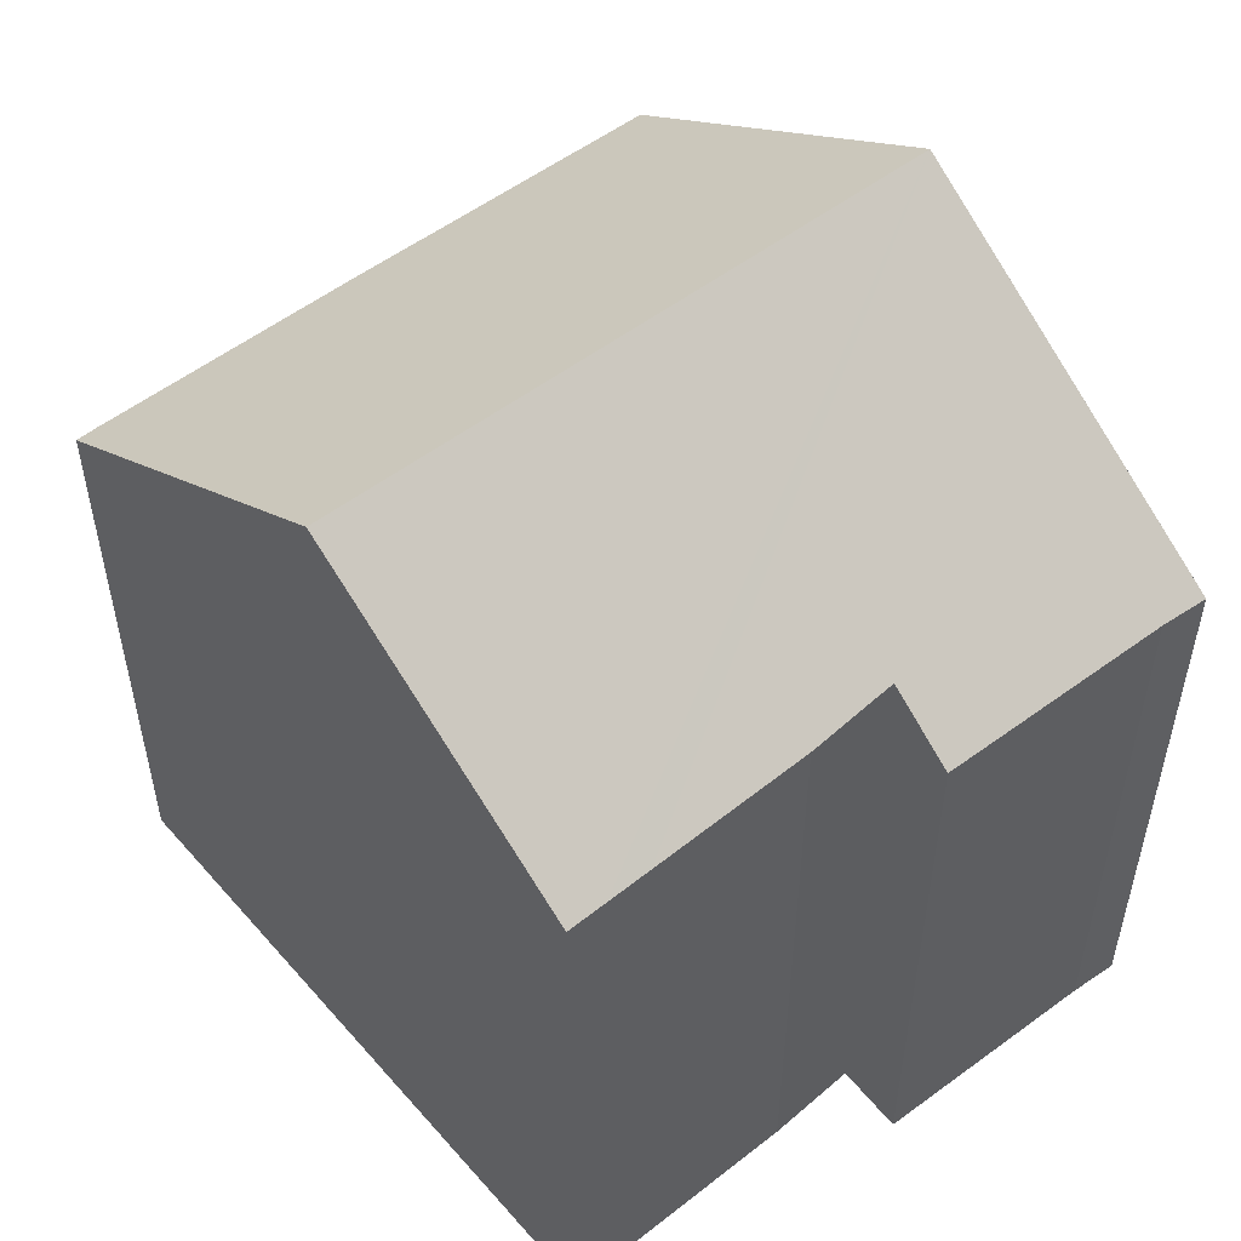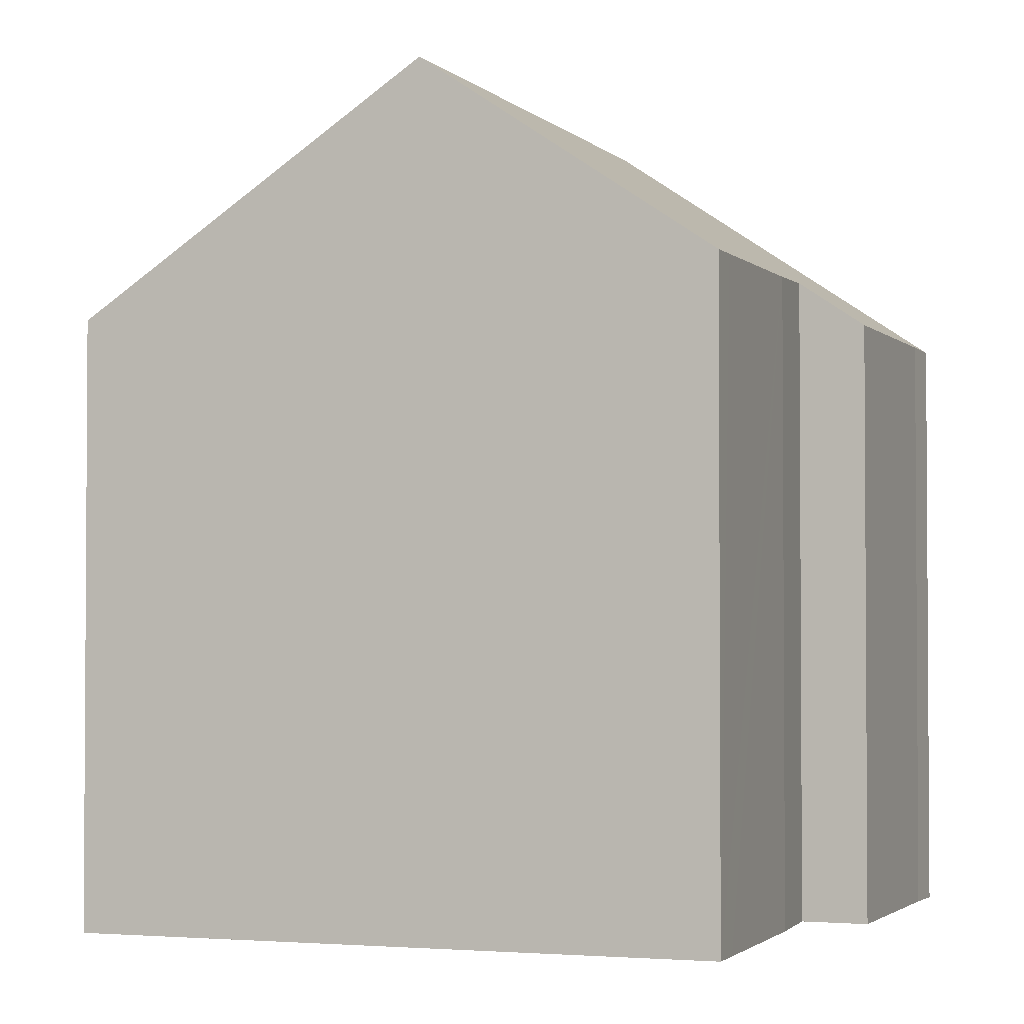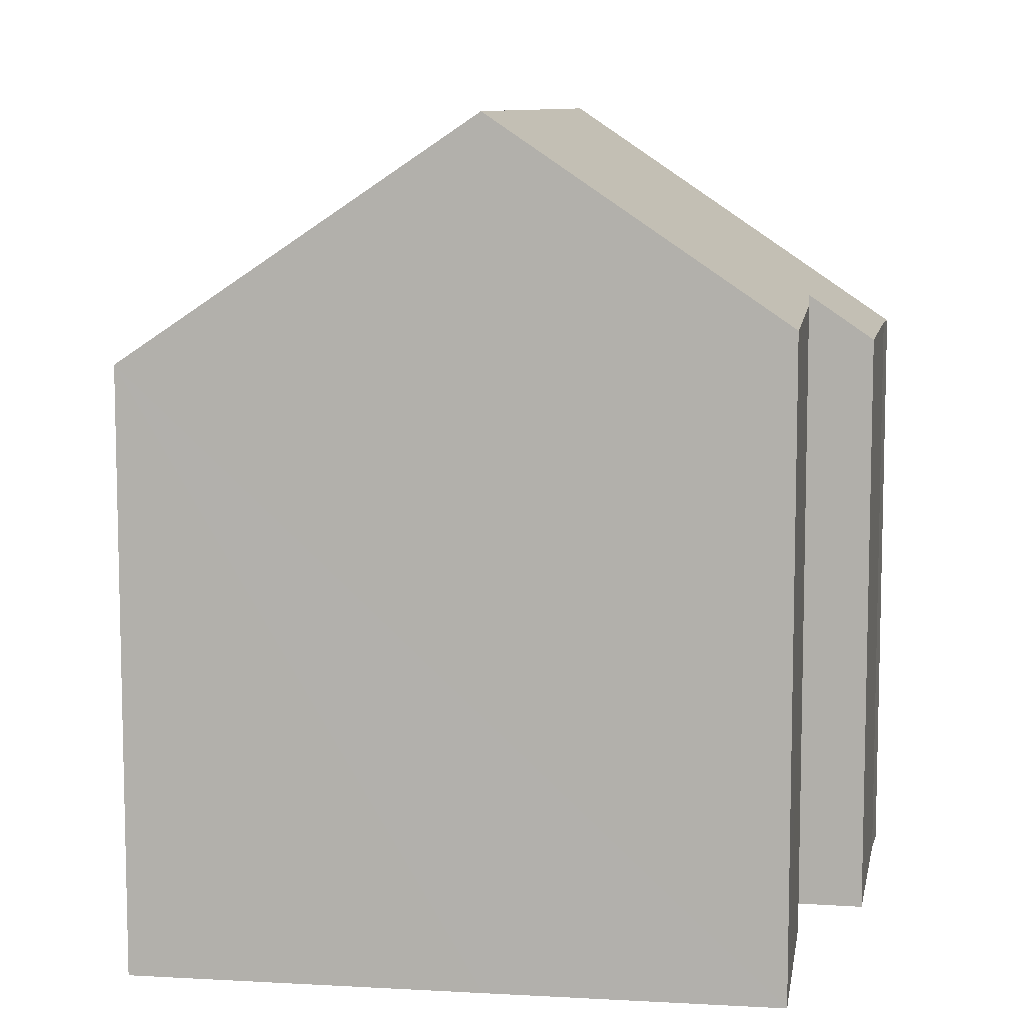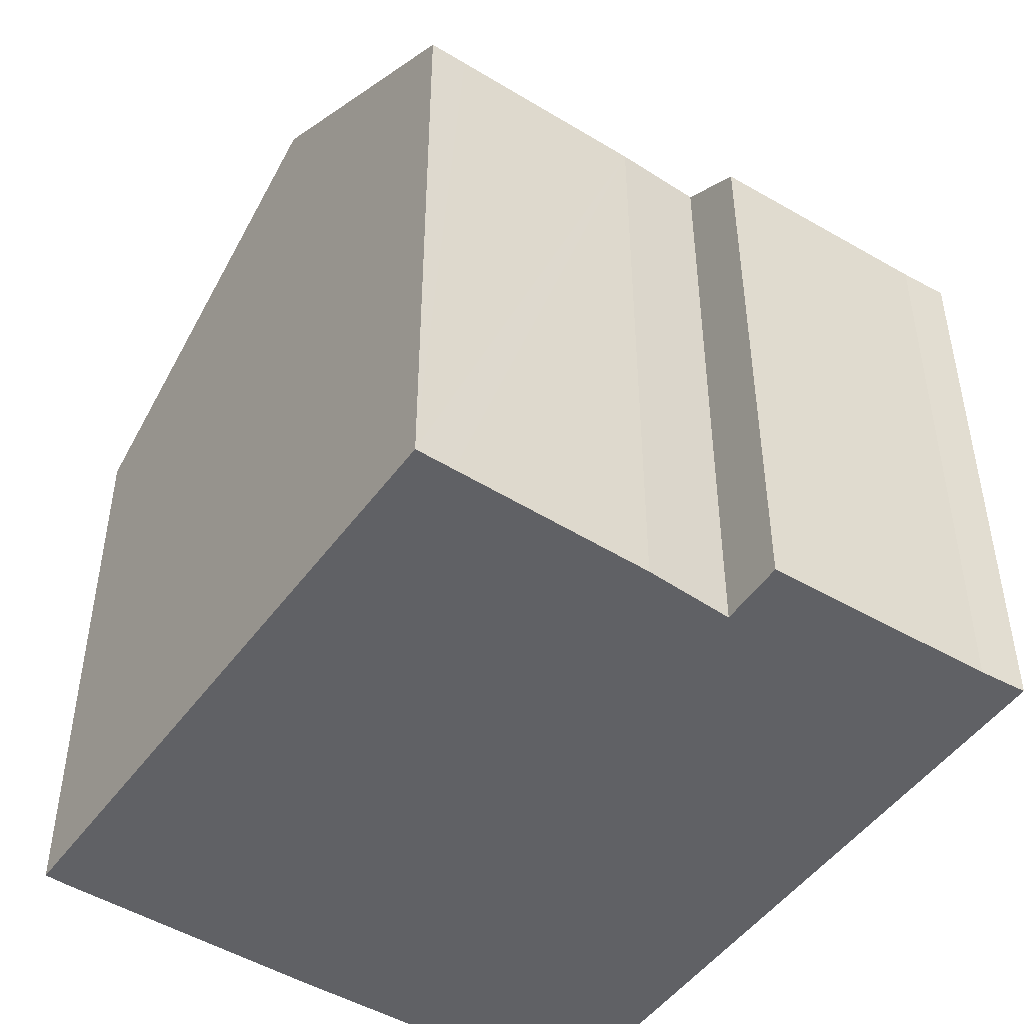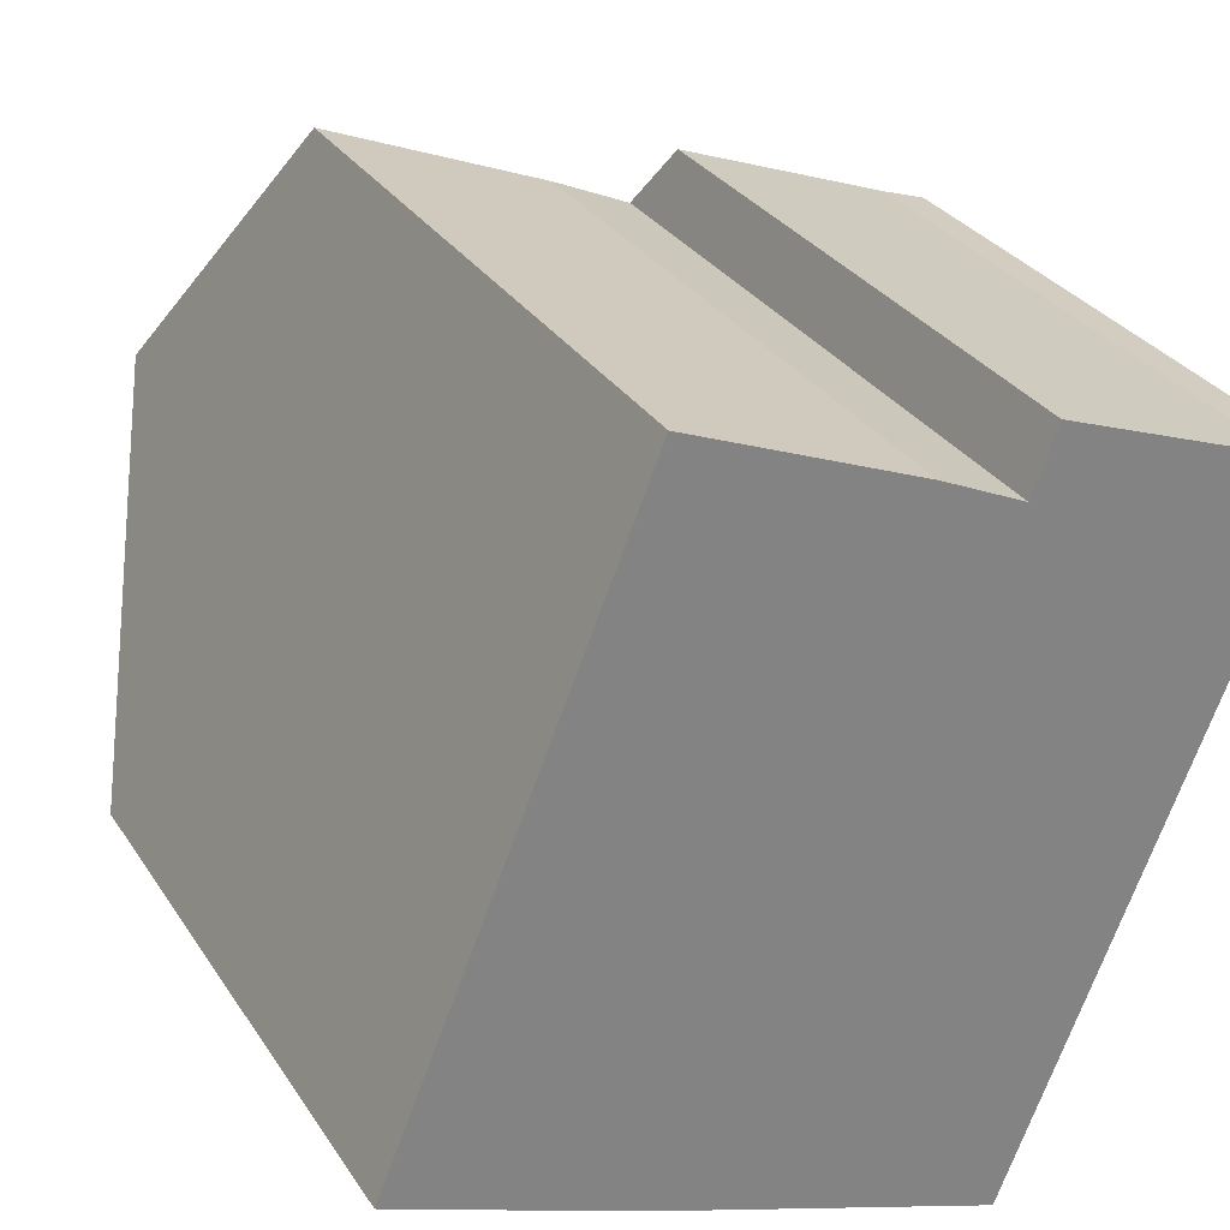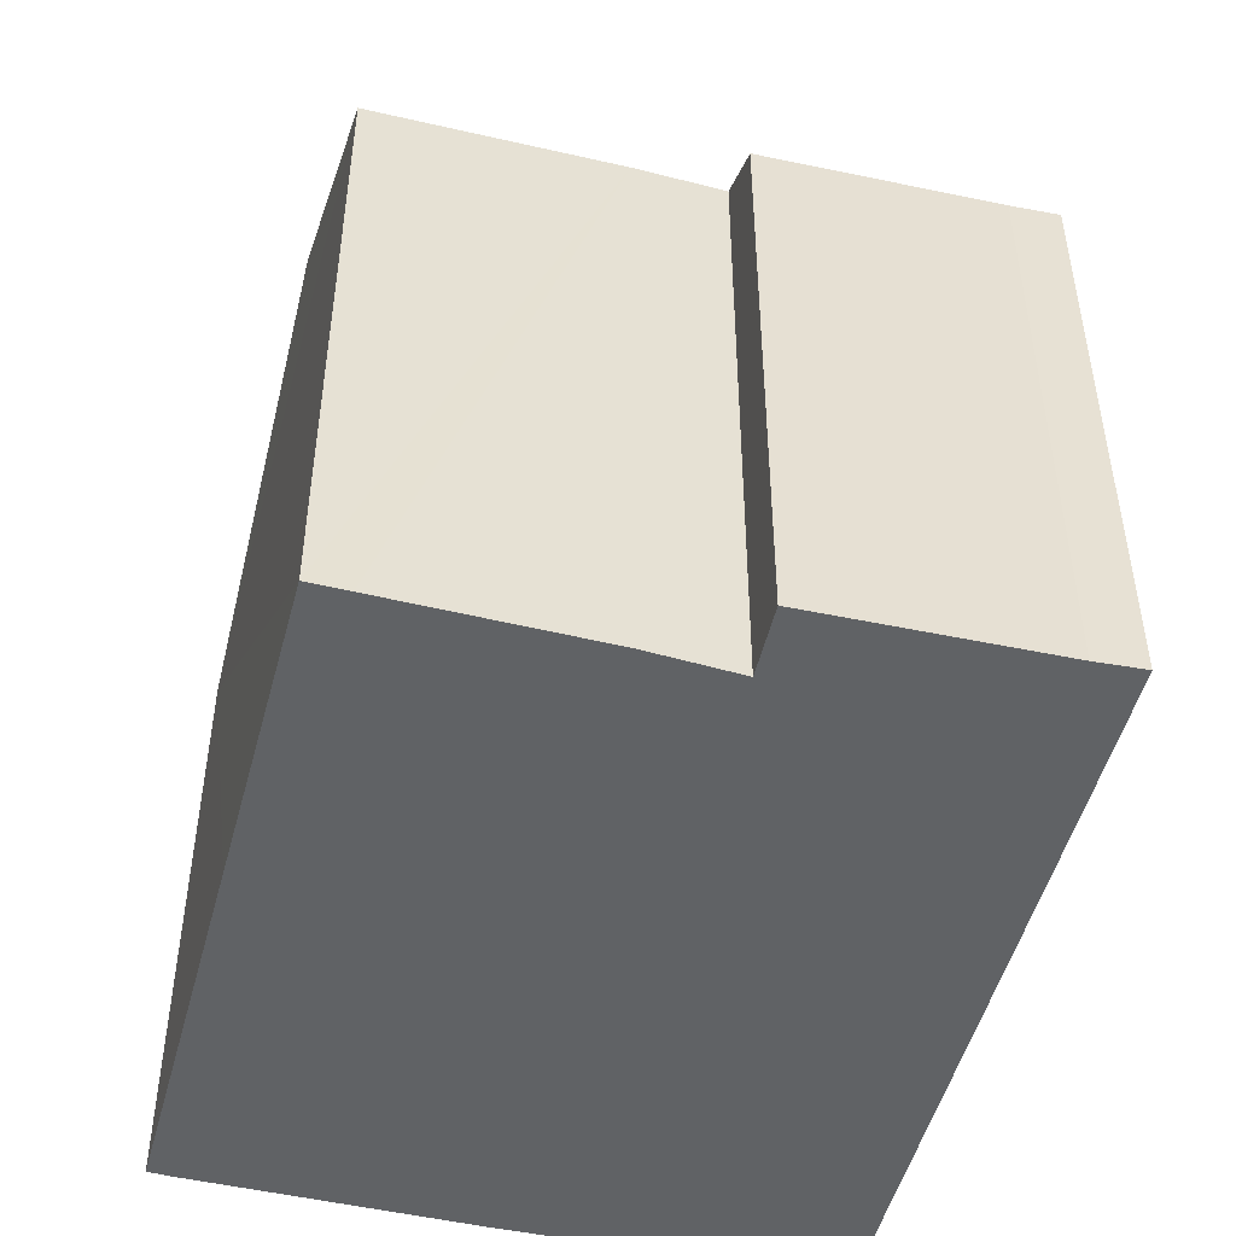
<metadata>
{"format":"obj","ext":"obj","renderer":"f3d","projection":"perspective","resolution":1024,"background":"white","views":[{"elev":54.7,"azim":-17.8,"up":"+Y"},{"elev":-2.3,"azim":-48.2,"up":"+Y"},{"elev":9.0,"azim":-59.3,"up":"+Y"},{"elev":-49.1,"azim":-12.5,"up":"+Y"},{"elev":29.8,"azim":-26.9,"up":"+Z"},{"elev":-50.5,"azim":7.3,"up":"+Y"}]}
</metadata>
<code>
v  10.39 11.07 -3.929
v  2.453 15.46 6.007
v  12.85 15.46 2.096
v  4.929 11.04 -1.933
v  0.373 11.07 -0.162
v  0 11.09 6.789e-16
v  4.487 11.84 10.99
v  5.146 11.85 10.72
v  5.884 11.86 10.42
v  8.598 11.91 9.317
v  10.09 11.99 8.629
v  14.48 11.13 8.343
v  15.3 11.1 8.079
v  14.8 11.99 6.865
v  10.53 11.15 9.796
v  4.487 -6.727e-16 10.99
v  5.146 -6.563e-16 10.72
v  8.598 -5.705e-16 9.317
v  5.884 -6.38e-16 10.42
v  10.09 -5.284e-16 8.629
v  10.53 -5.998e-16 9.796
v  14.48 -5.109e-16 8.343
v  15.3 -4.947e-16 8.079
v  2.453 -3.678e-16 6.007
v  0 0 0
v  12.85 -1.283e-16 2.096
v  10.39 2.406e-16 -3.929
v  14.8 -4.204e-16 6.865
v  4.929 1.184e-16 -1.933
v  0.373 9.92e-18 -0.162
g defaultobject
f 1 2 3
f 2 1 4
f 2 4 5
f 2 5 6
f 7 8 2
f 3 2 8
f 9 3 8
f 10 3 9
f 11 3 10
f 12 3 11
f 13 3 12
f 14 3 13
f 11 15 12
f 16 8 7
f 8 16 9
f 9 16 10
f 10 16 17
f 10 17 18
f 18 17 19
f 20 10 18
f 21 12 15
f 12 21 22
f 22 13 12
f 13 22 23
f 20 11 10
f 20 15 11
f 15 20 21
f 6 7 2
f 7 6 16
f 16 6 24
f 24 6 25
f 14 1 3
f 1 14 13
f 1 13 23
f 1 23 26
f 1 26 27
f 26 23 28
f 27 4 1
f 4 27 29
f 4 30 5
f 30 4 29
f 25 5 30
f 25 6 5
f 21 20 22
f 26 29 27
f 29 26 30
f 30 26 28
f 30 28 25
f 25 28 24
f 24 28 23
f 24 23 22
f 24 22 20
f 24 20 18
f 24 18 16
f 16 18 19
f 16 19 17

</code>
